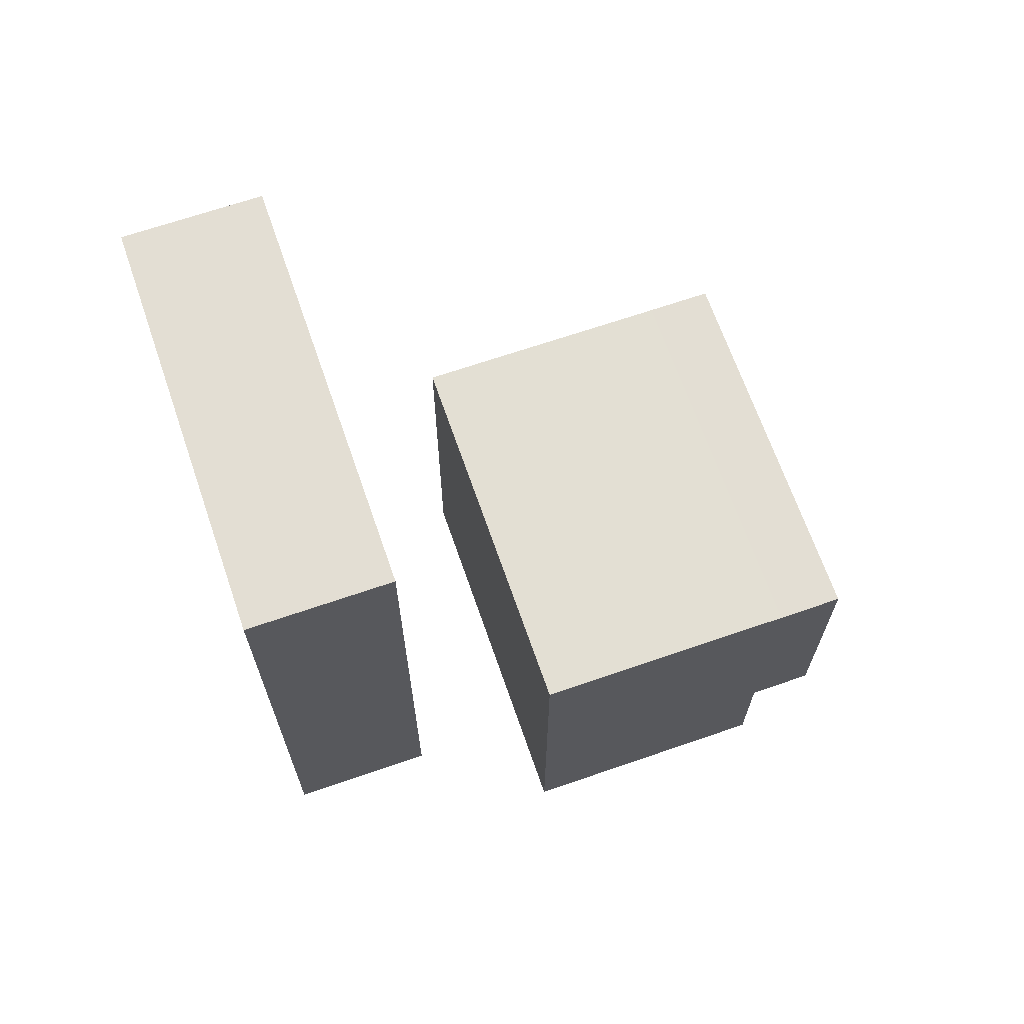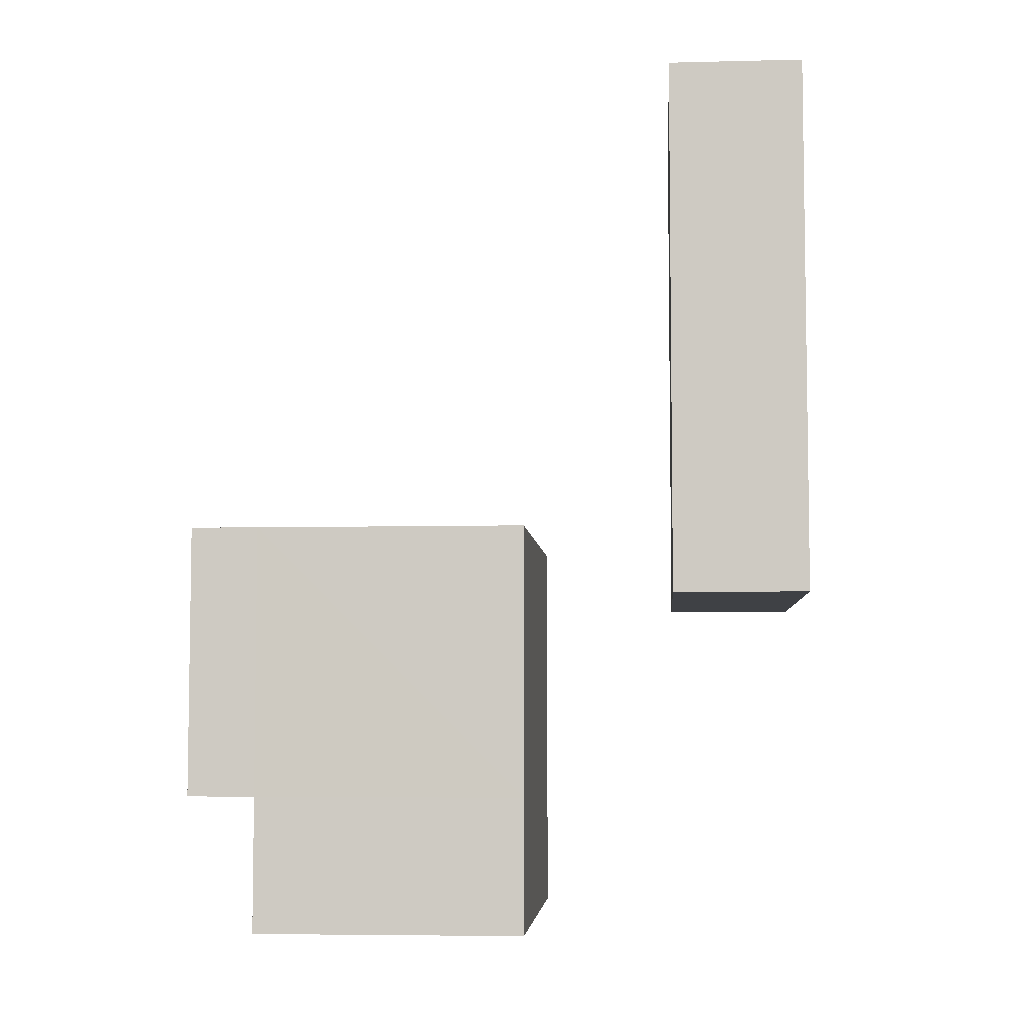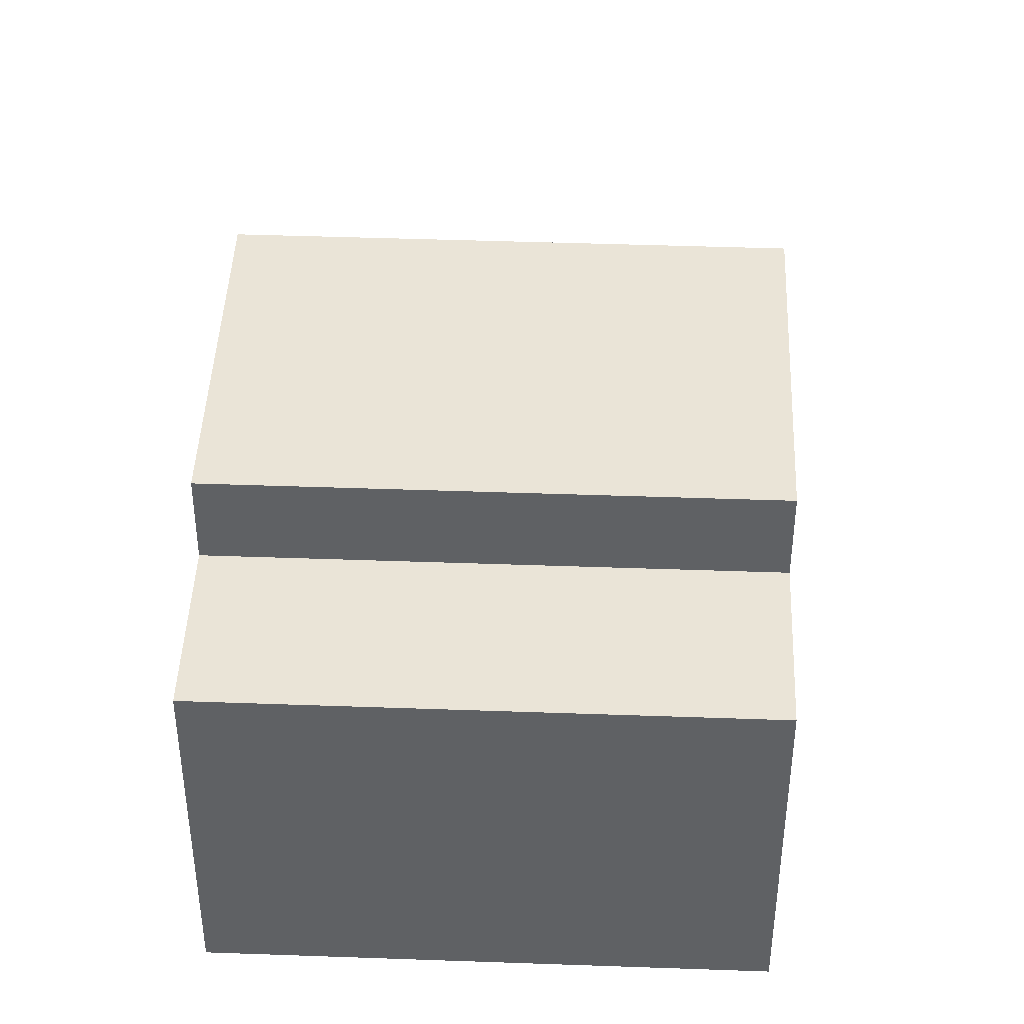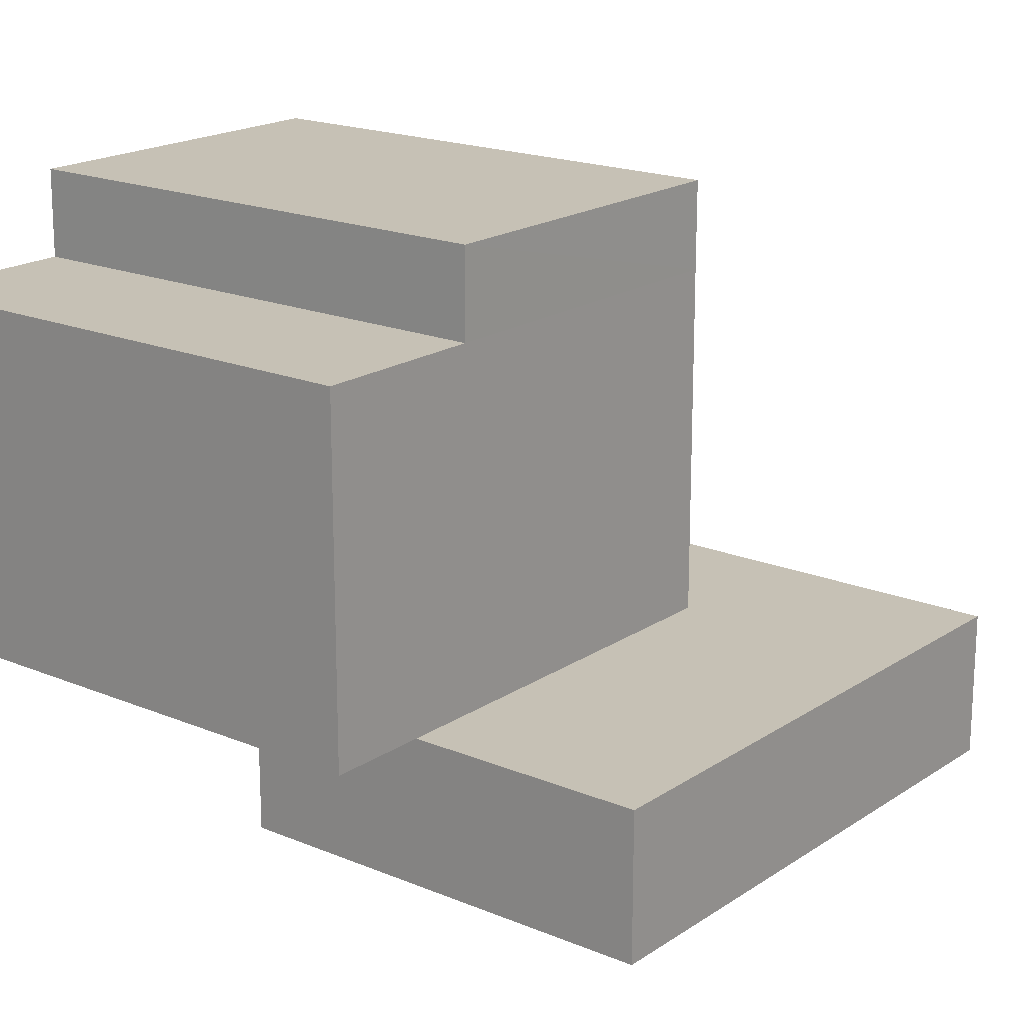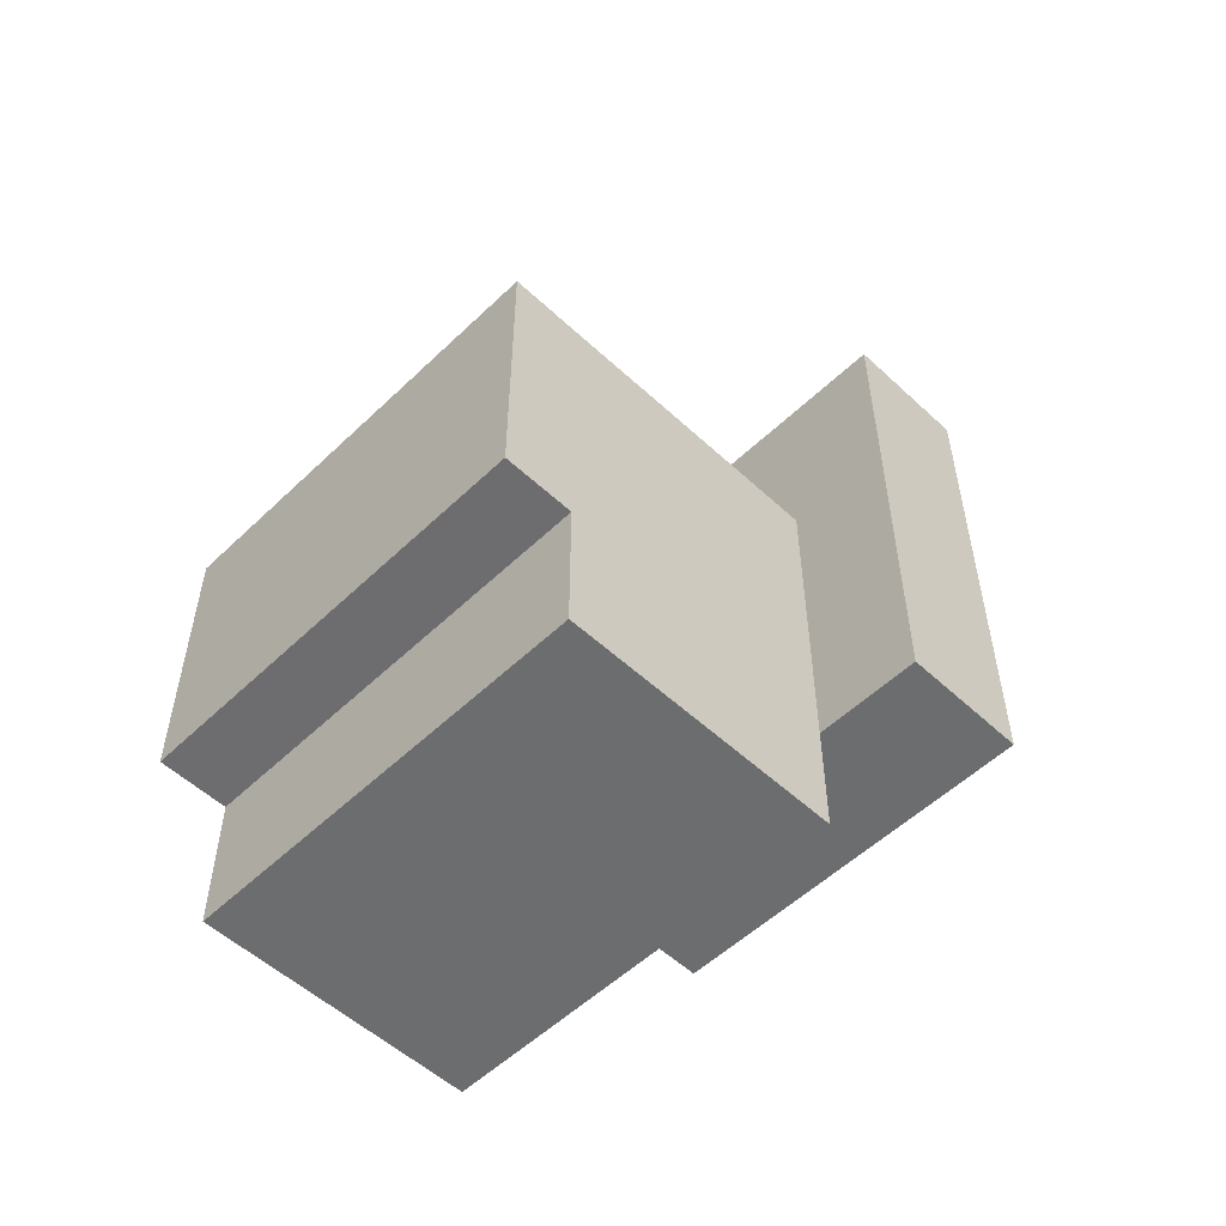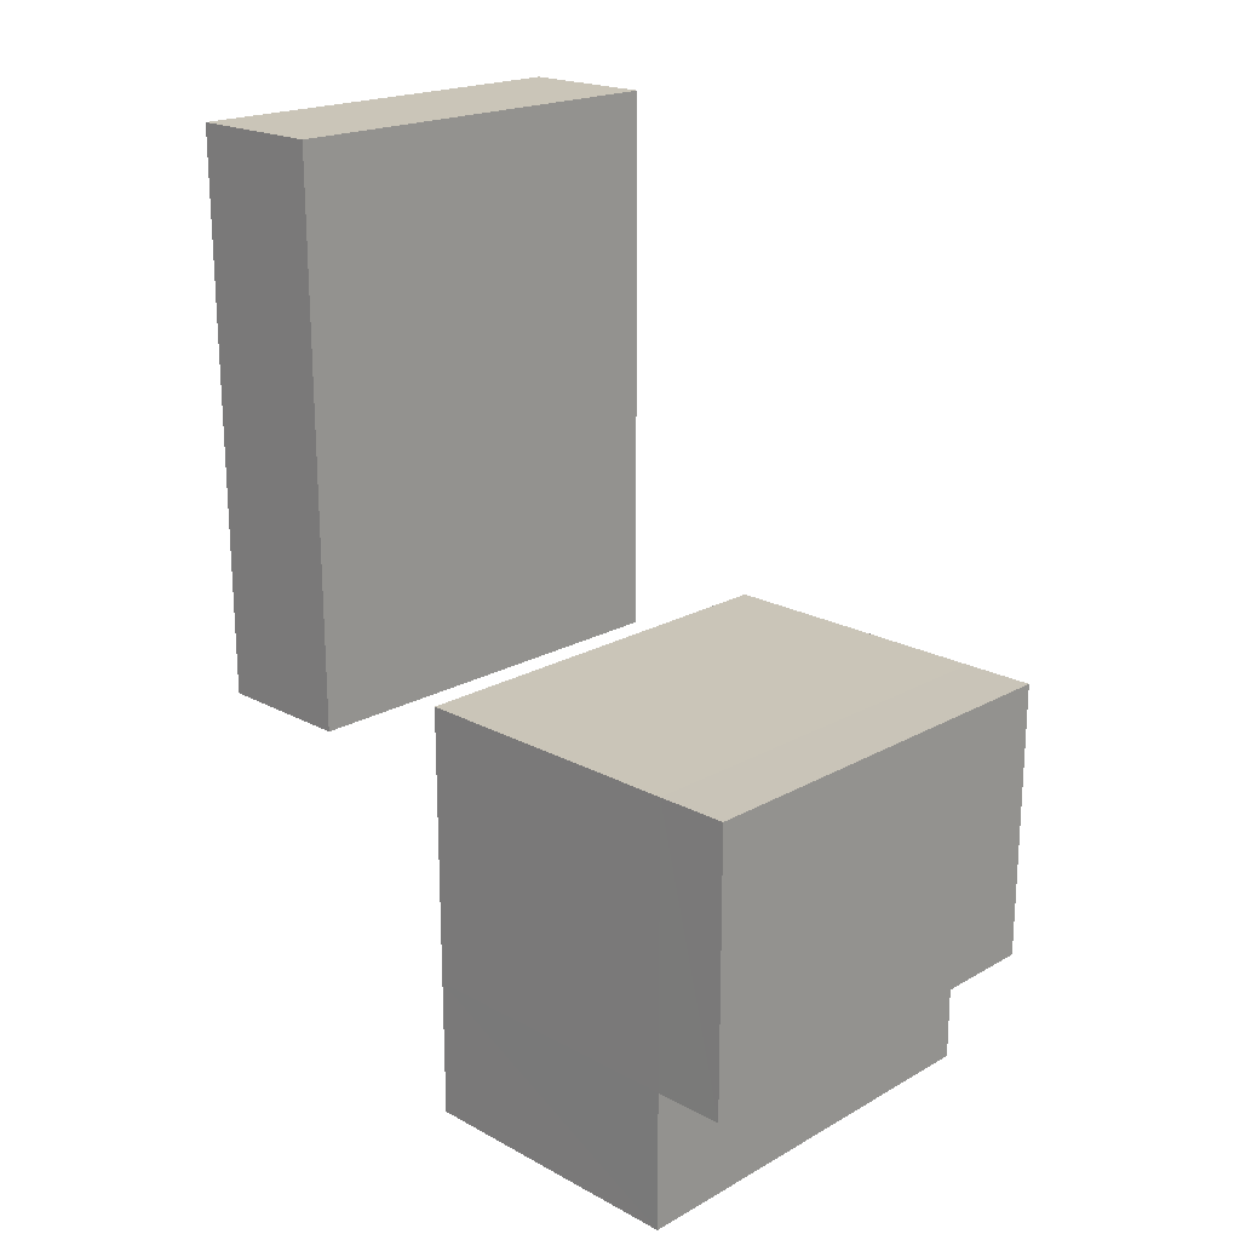
<metadata>
{"format":"obj","ext":"obj","renderer":"f3d","projection":"perspective","resolution":1024,"background":"white","views":[{"elev":67.2,"azim":70.9,"up":"+Z"},{"elev":-5.7,"azim":-85.7,"up":"+Z"},{"elev":43.9,"azim":-177.6,"up":"+Y"},{"elev":18.7,"azim":-141.4,"up":"+Y"},{"elev":-53.9,"azim":-134.6,"up":"+Z"},{"elev":20.3,"azim":134.4,"up":"+Z"}]}
</metadata>
<code>
o 0
v 7.5 -10 -7.5
v 7.5 0 -7.5
v 7.5 -10 7.5
v 7.501 0 7.493
v -7.5 -10 -7.5
v -7.5 0 -7.5
v -7.5 -10 7.5
v -7.499 0 7.493
v 7.503 0 -2.514
v 7.5 2.5 -2.5
v -7.497 0 -2.514
v 7.5 2.5 7.5
v -7.5 2.5 -2.5
v -7.5 2.5 7.5
v 7.5 -10 -2.514
v -7.5 -10 -2.514
f 15 4 3
f 3 8 7
f 16 6 5
f 6 1 5
f 16 1 15
f 10 4 9
f 12 8 4
f 8 13 11
f 11 10 9
f 11 2 6
f 12 13 14
f 7 15 3
f 2 15 1
f 8 16 7
f 15 9 4
f 3 4 8
f 16 11 6
f 6 2 1
f 16 5 1
f 10 12 4
f 12 14 8
f 8 14 13
f 11 13 10
f 11 9 2
f 12 10 13
f 7 16 15
f 2 9 15
f 8 11 16
o 1
v 7.5 -20.5 5
v 7.5 -15.5 5
v 7.5 -20.5 25
v 7.5 -15.5 25
v -7.5 -20.5 5
v -7.5 -15.5 5
v -7.5 -20.5 25
v -7.5 -15.5 25
f 18 19 17
f 20 23 19
f 24 21 23
f 22 17 21
f 23 17 19
f 20 22 24
f 18 20 19
f 20 24 23
f 24 22 21
f 22 18 17
f 23 21 17
f 20 18 22

</code>
